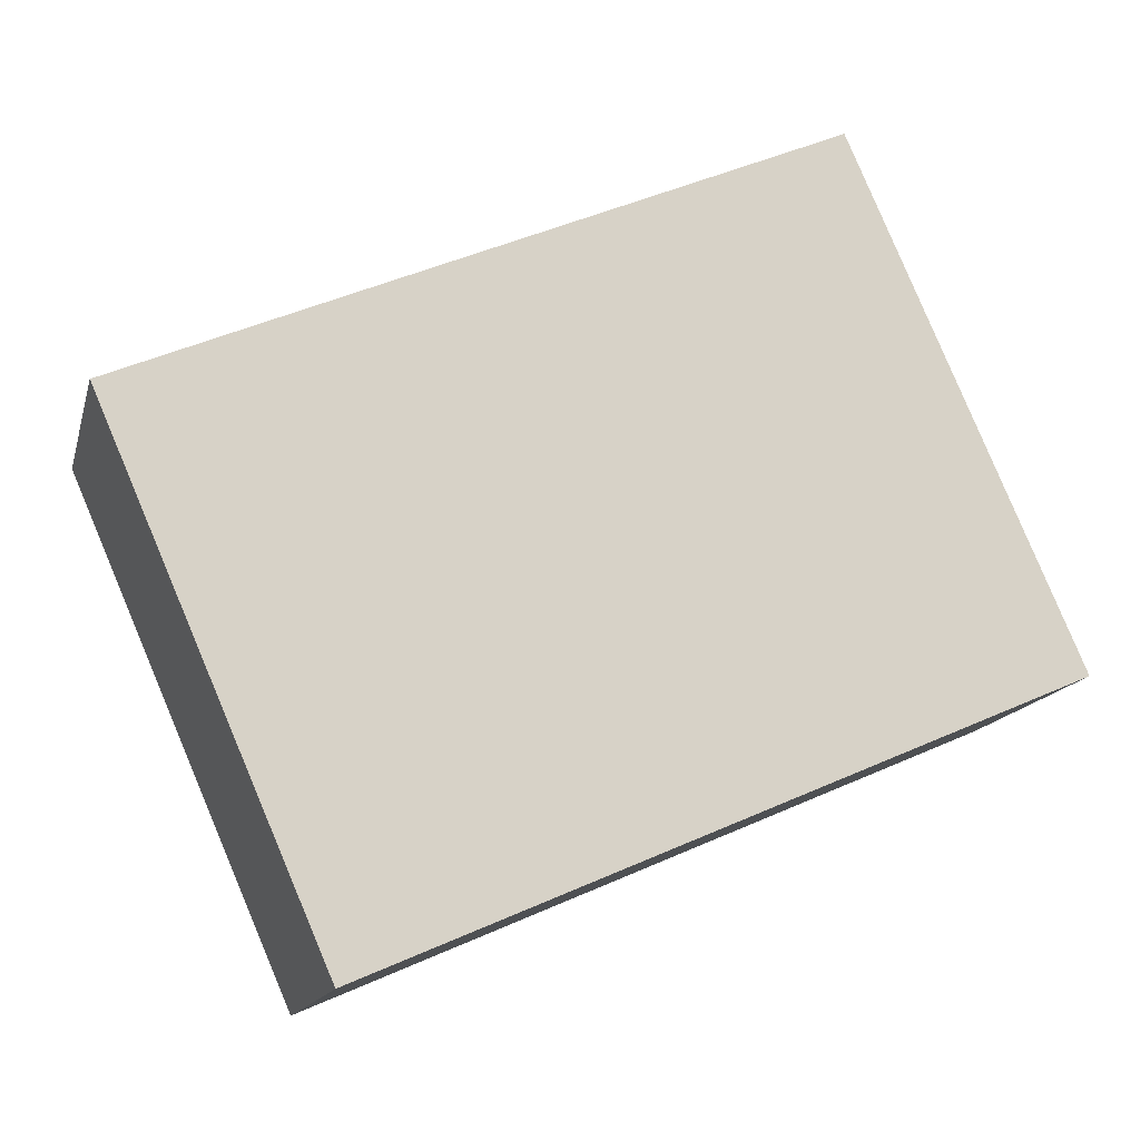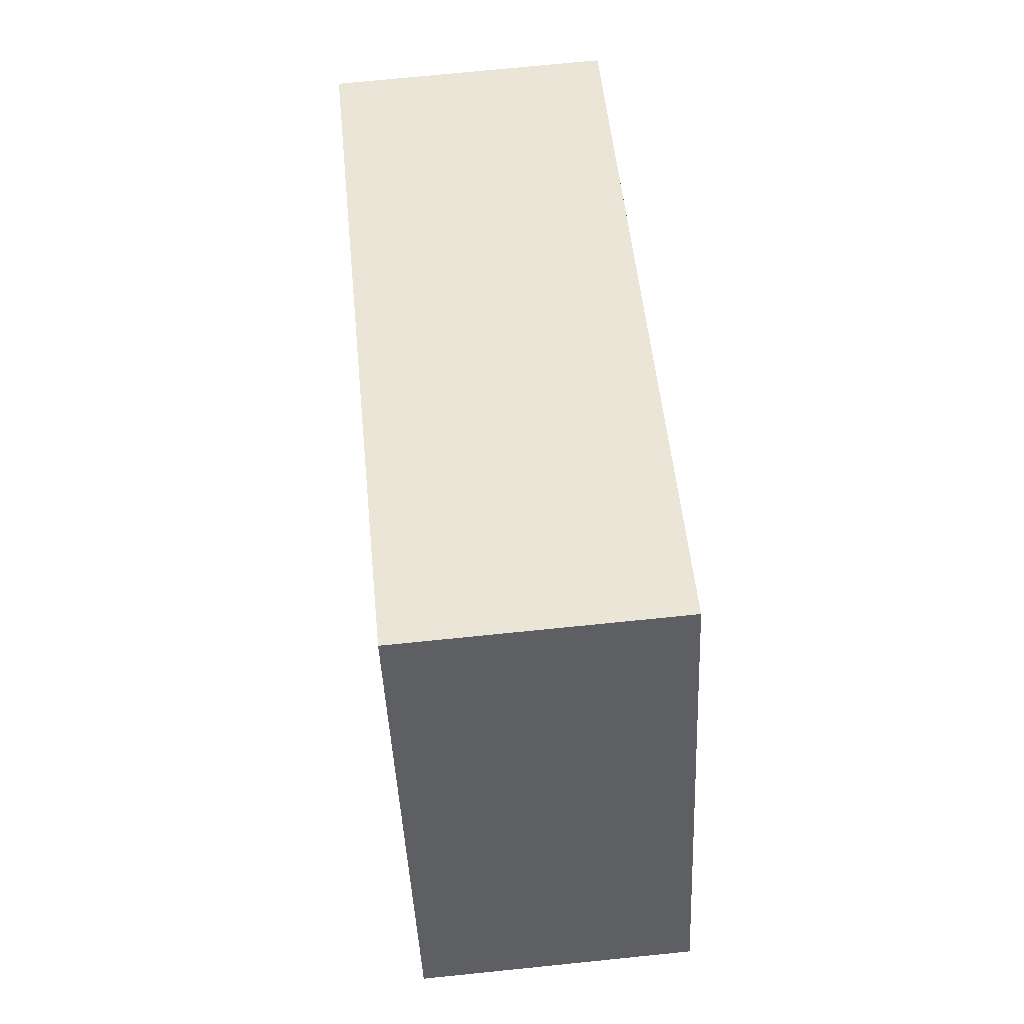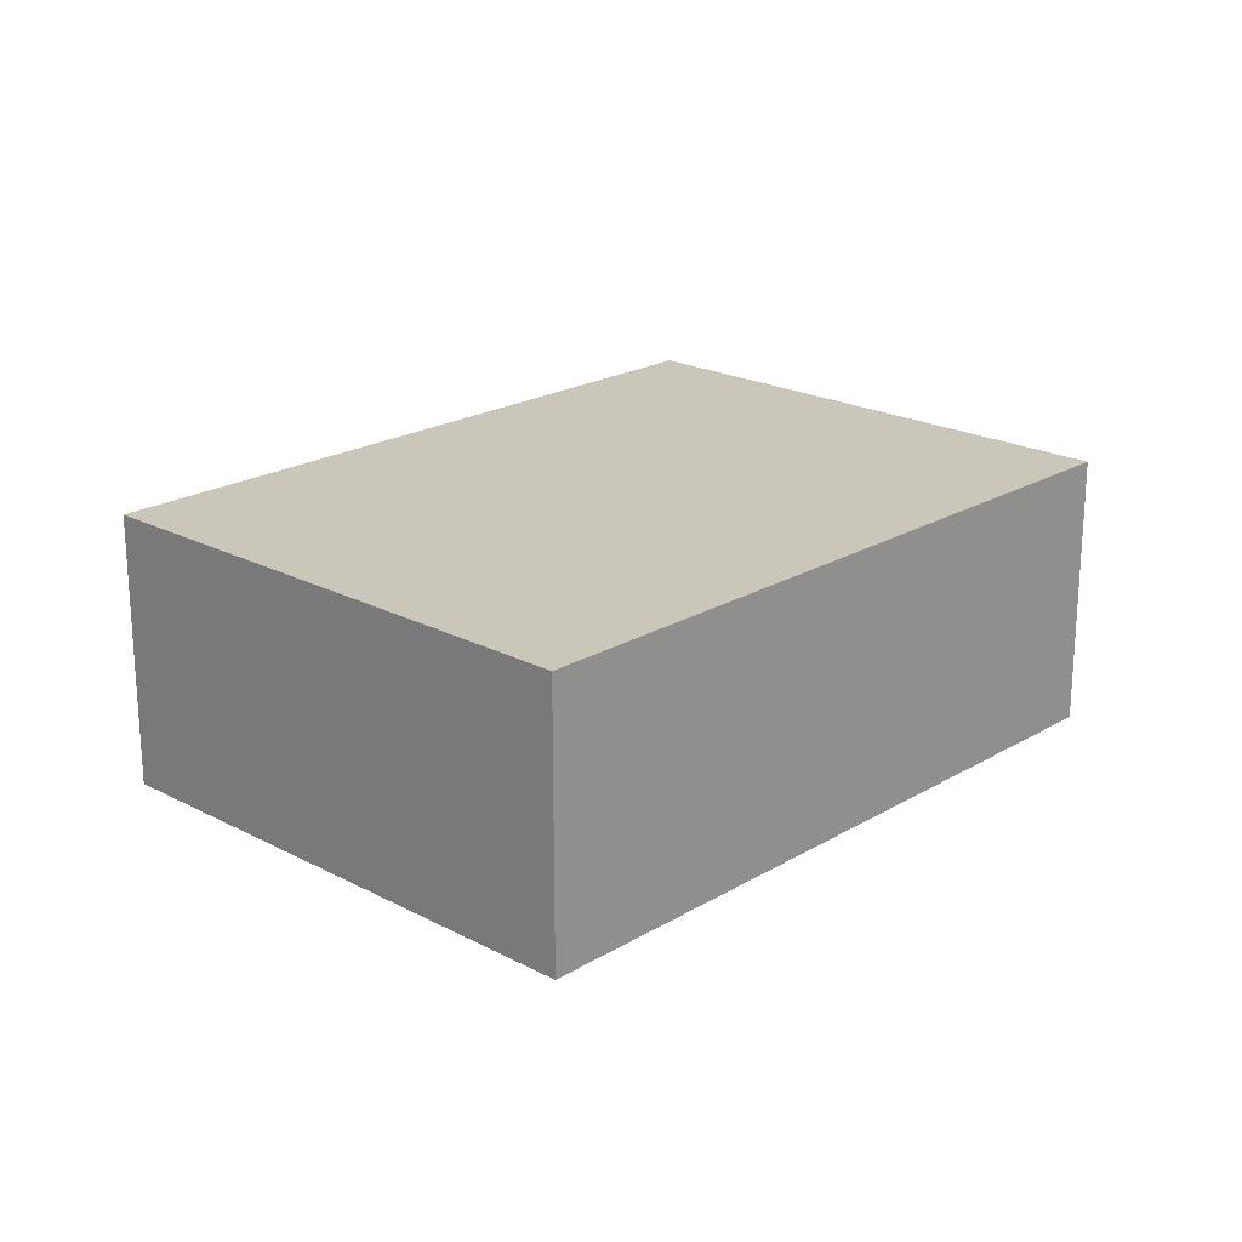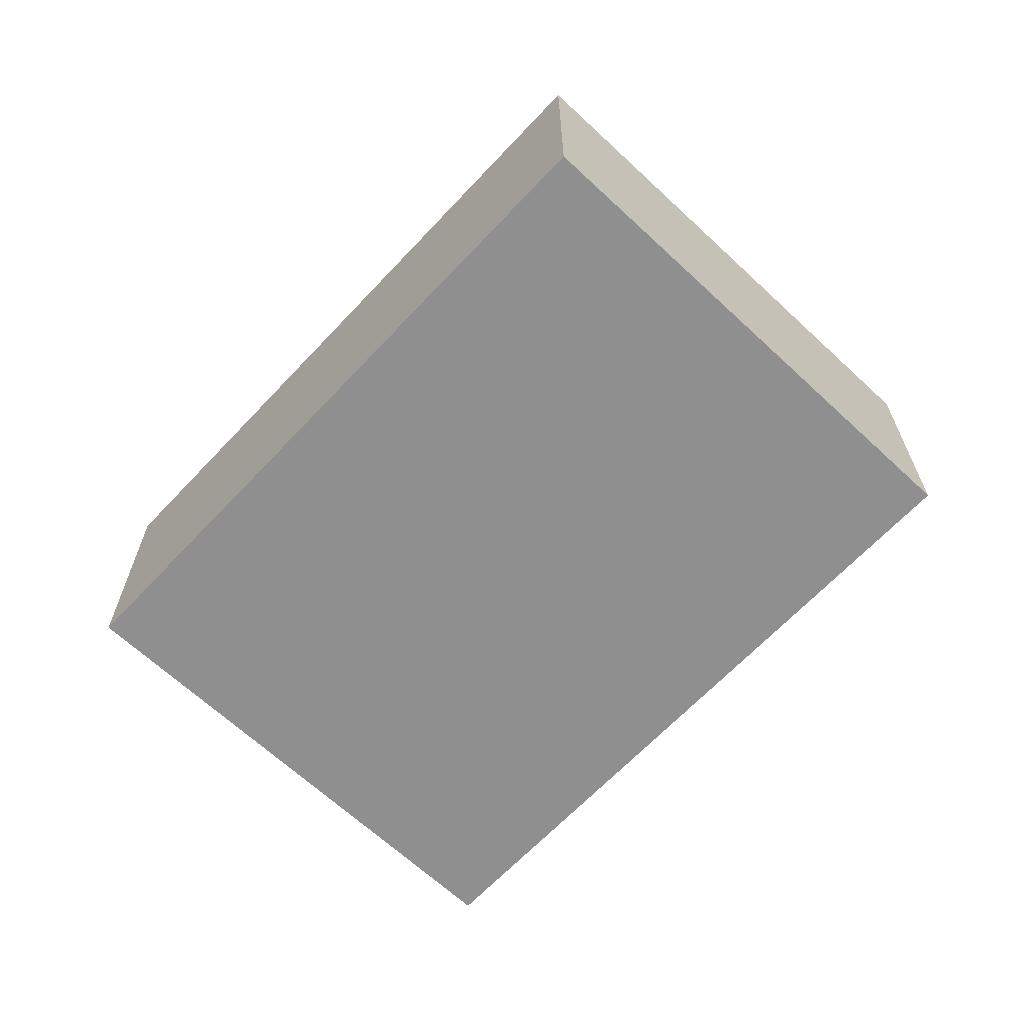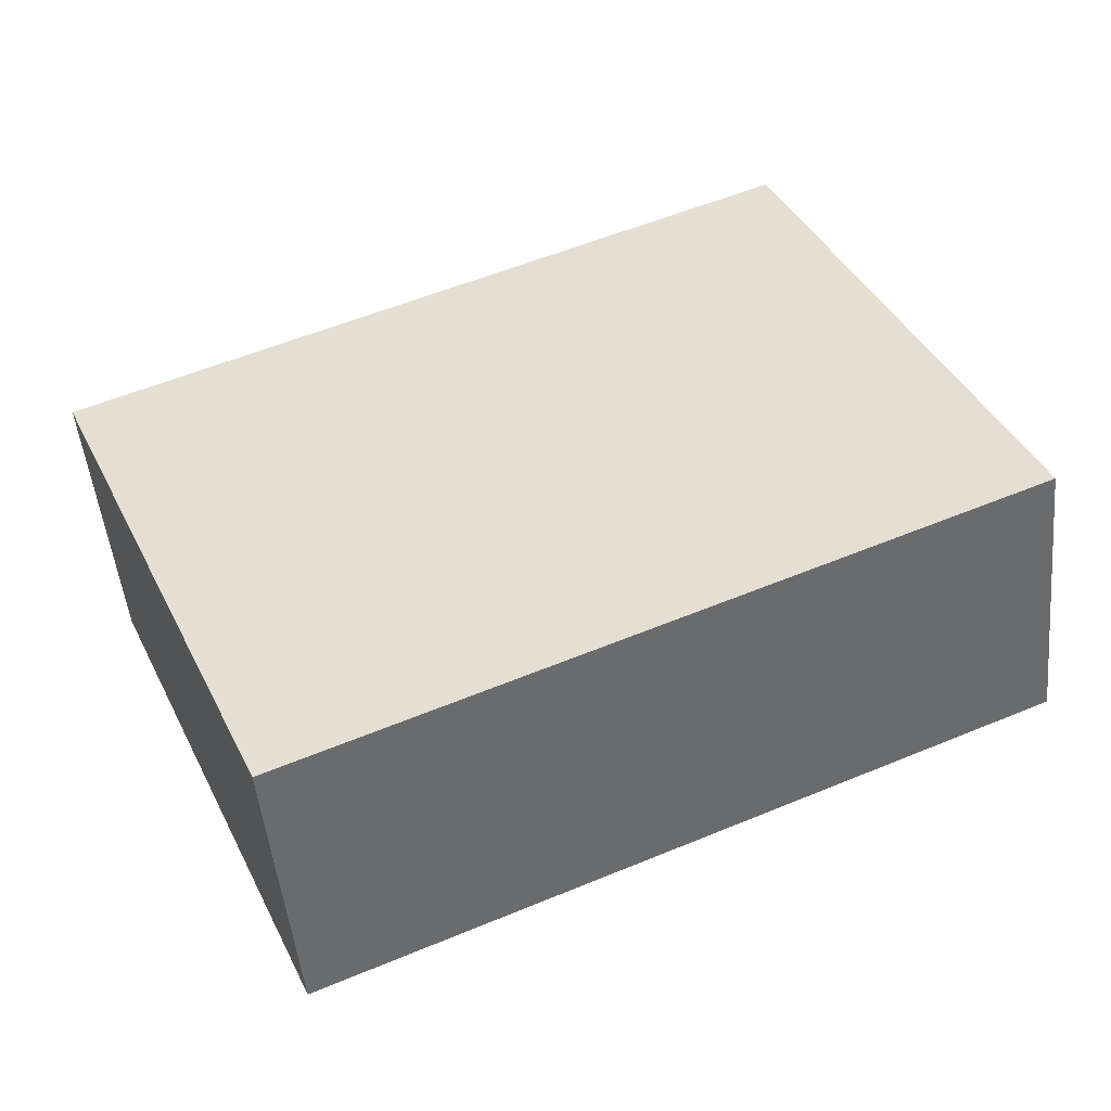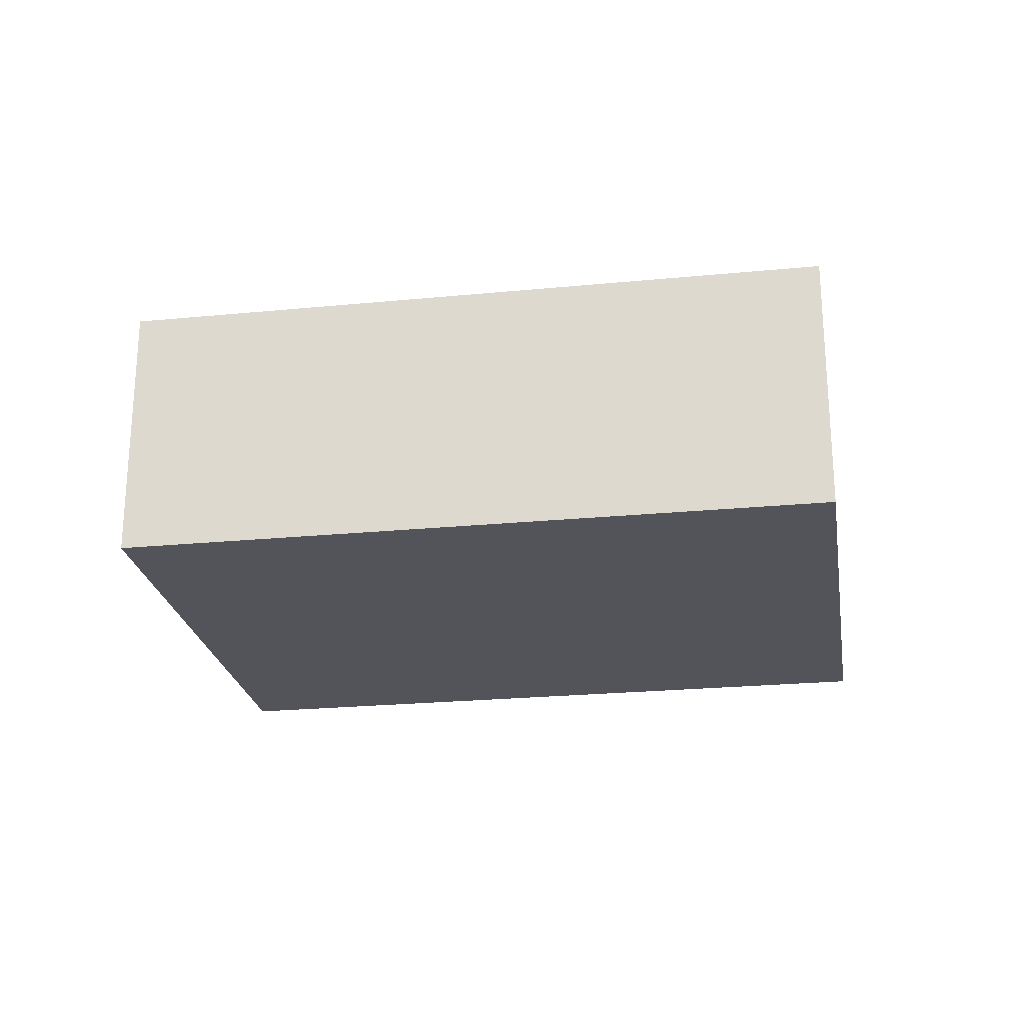
<metadata>
{"format":"obj","ext":"obj","renderer":"f3d","projection":"perspective","resolution":1024,"background":"white","views":[{"elev":-14.5,"azim":166.3,"up":"+Z"},{"elev":72.5,"azim":-95.8,"up":"+Z"},{"elev":21.1,"azim":156.8,"up":"+Y"},{"elev":-65.4,"azim":-109.7,"up":"+Y"},{"elev":-49.2,"azim":-174.3,"up":"+Z"},{"elev":-23.8,"azim":-147.3,"up":"+Y"}]}
</metadata>
<code>
v  2.182 2.689 5.024
v  6.751 2.689 -2.931
v  0 2.689 1.647e-16
v  4.563 2.689 3.99
v  8.942 2.689 2.089
v  6.67 2.689 3.076
v  2.182 -3.076e-16 5.024
v  8.942 -1.279e-16 2.089
v  4.563 -2.443e-16 3.99
v  6.67 -1.884e-16 3.076
v  6.751 1.795e-16 -2.931
v  0 0 0
g defaultobject
f 1 2 3
f 2 1 4
f 2 4 5
f 5 4 6
f 7 4 1
f 4 7 6
f 6 7 5
f 5 7 8
f 8 7 9
f 8 9 10
f 8 2 5
f 2 8 11
f 11 3 2
f 3 11 12
f 12 1 3
f 1 12 7
f 10 11 8
f 11 10 9
f 11 9 7
f 11 7 12

</code>
